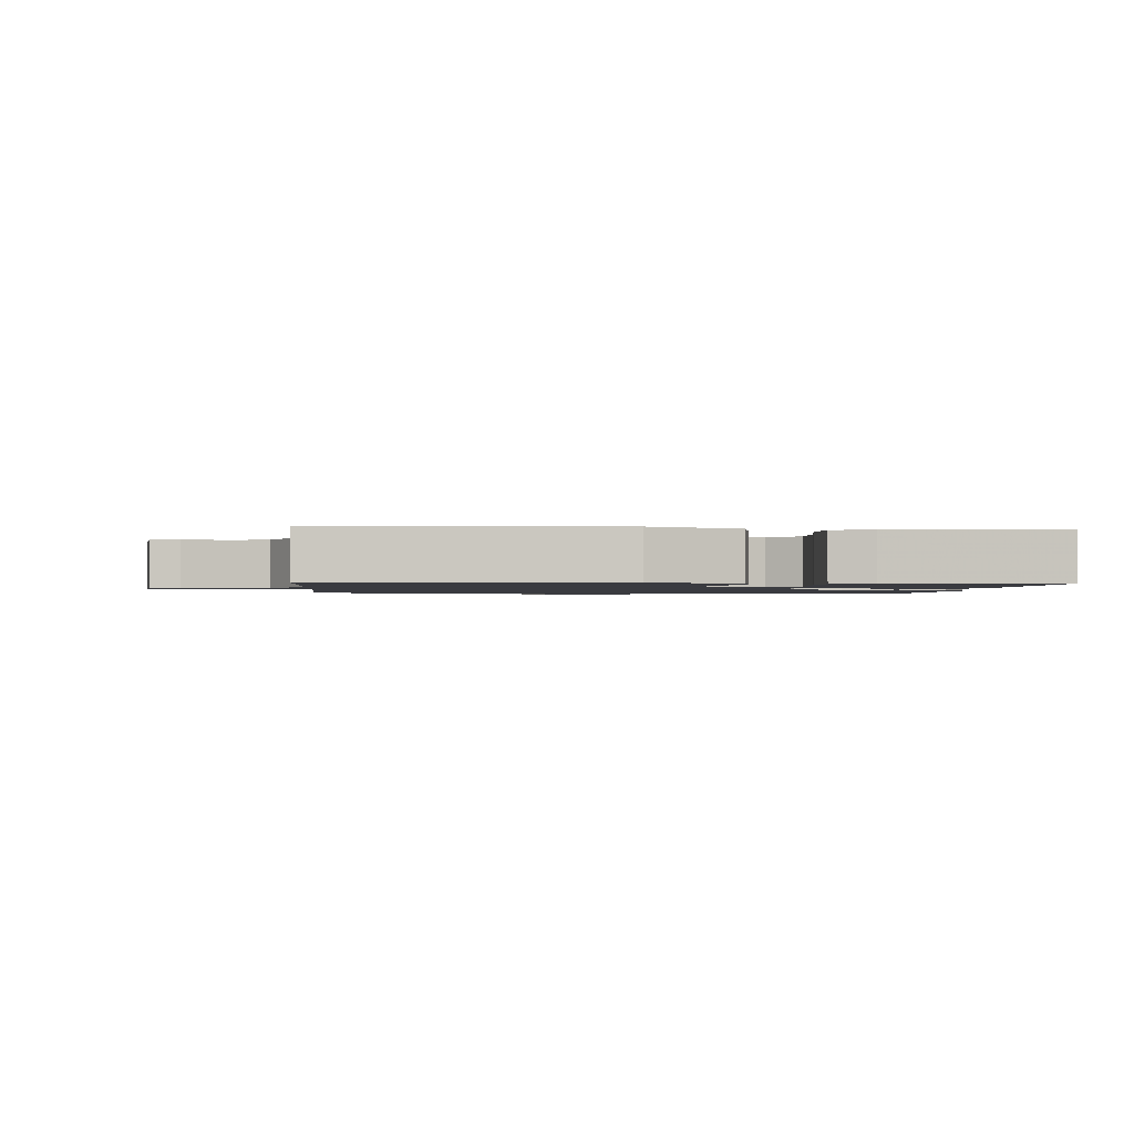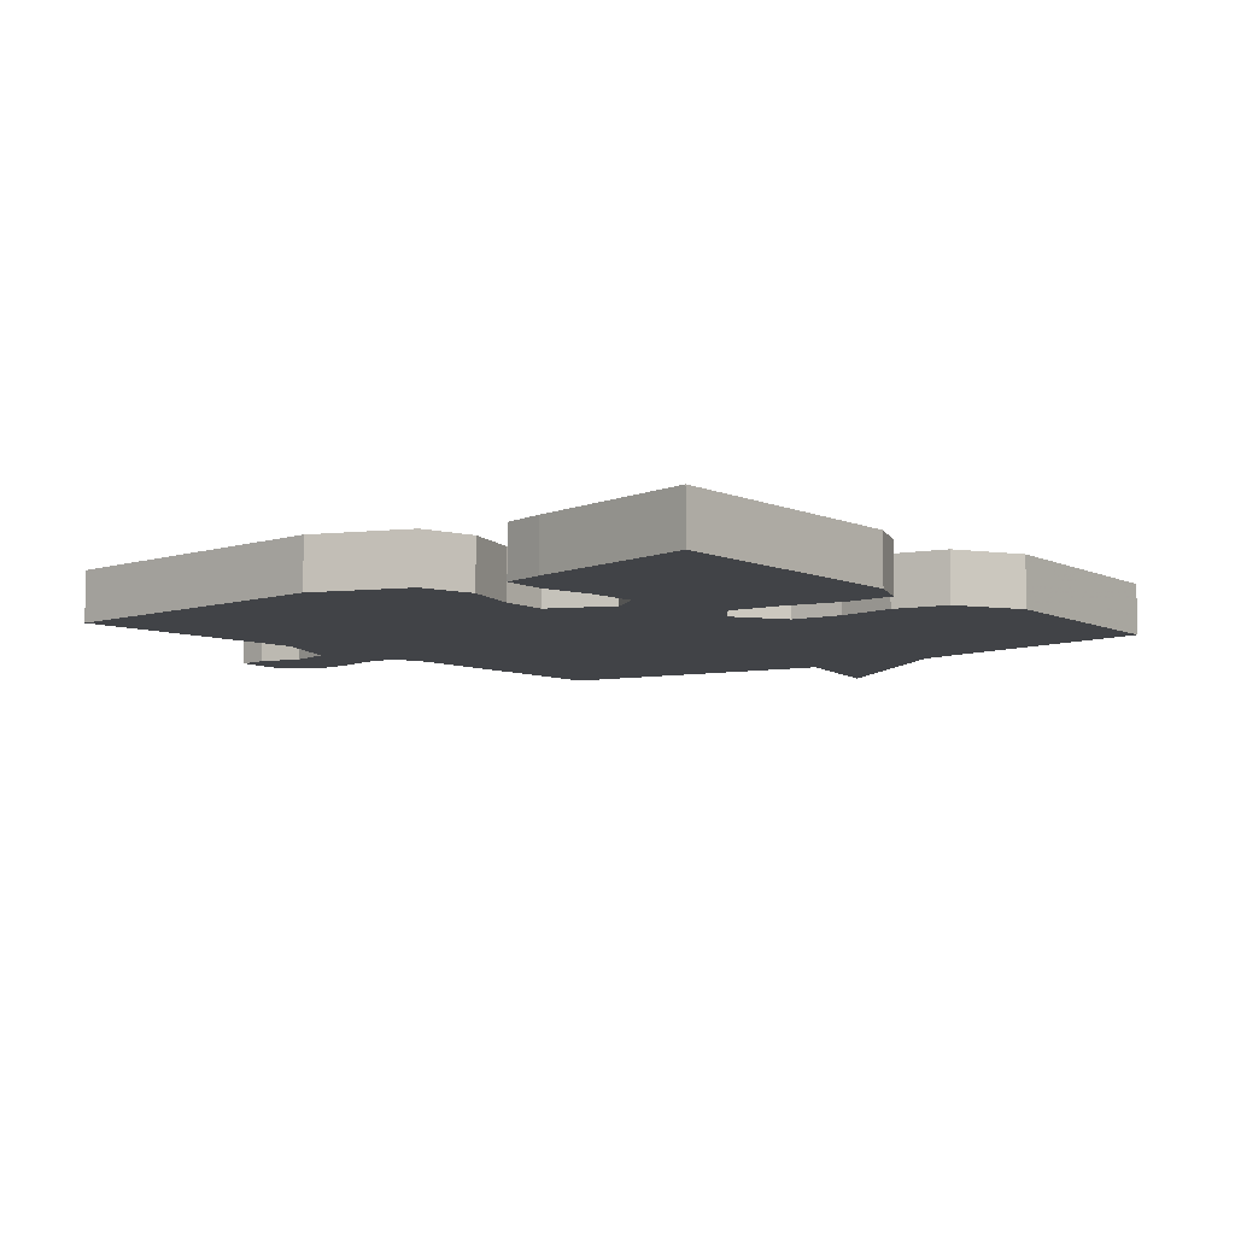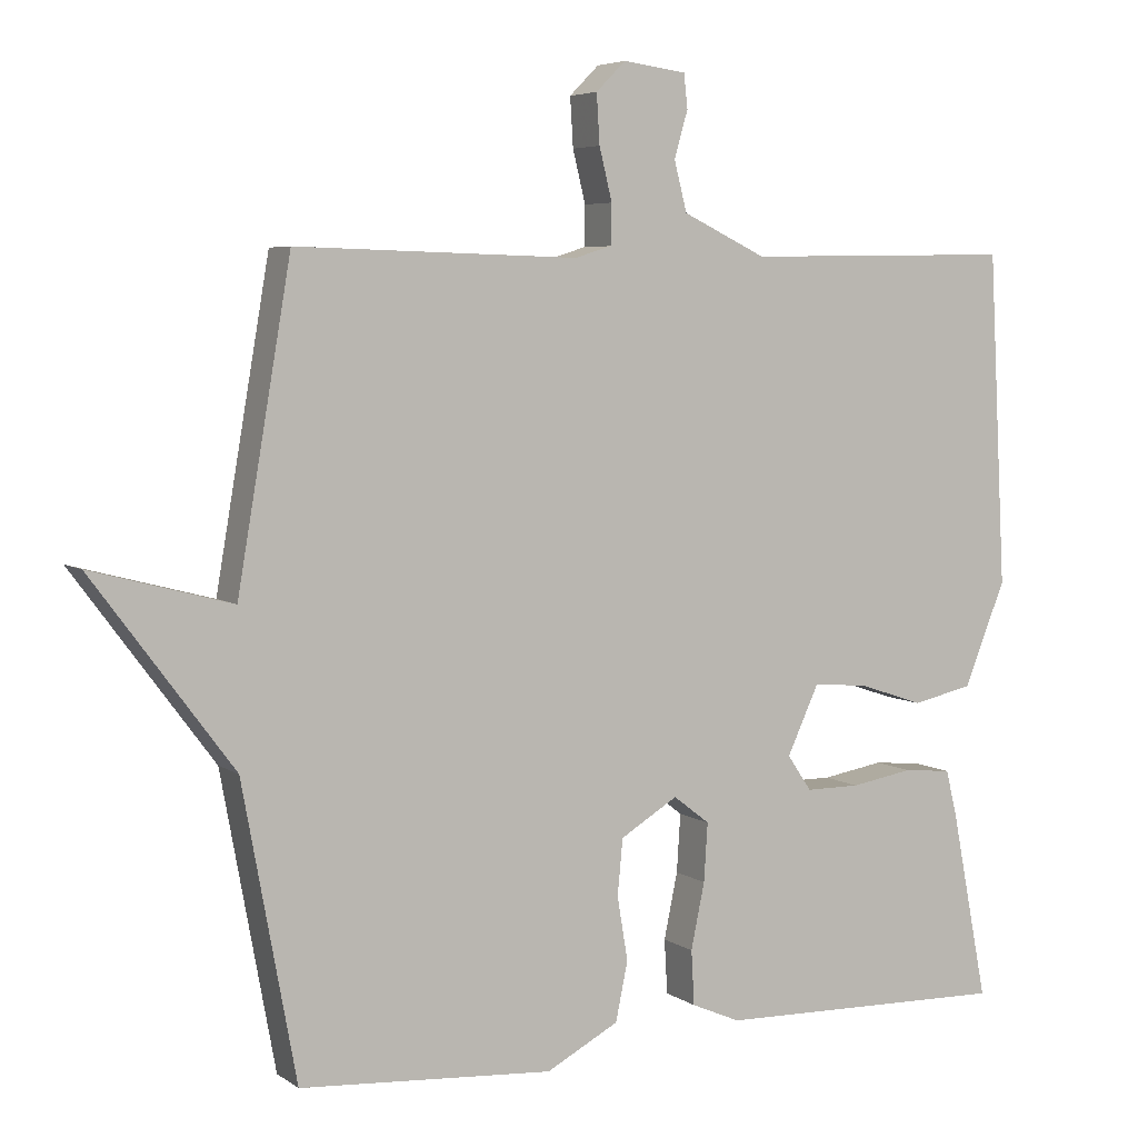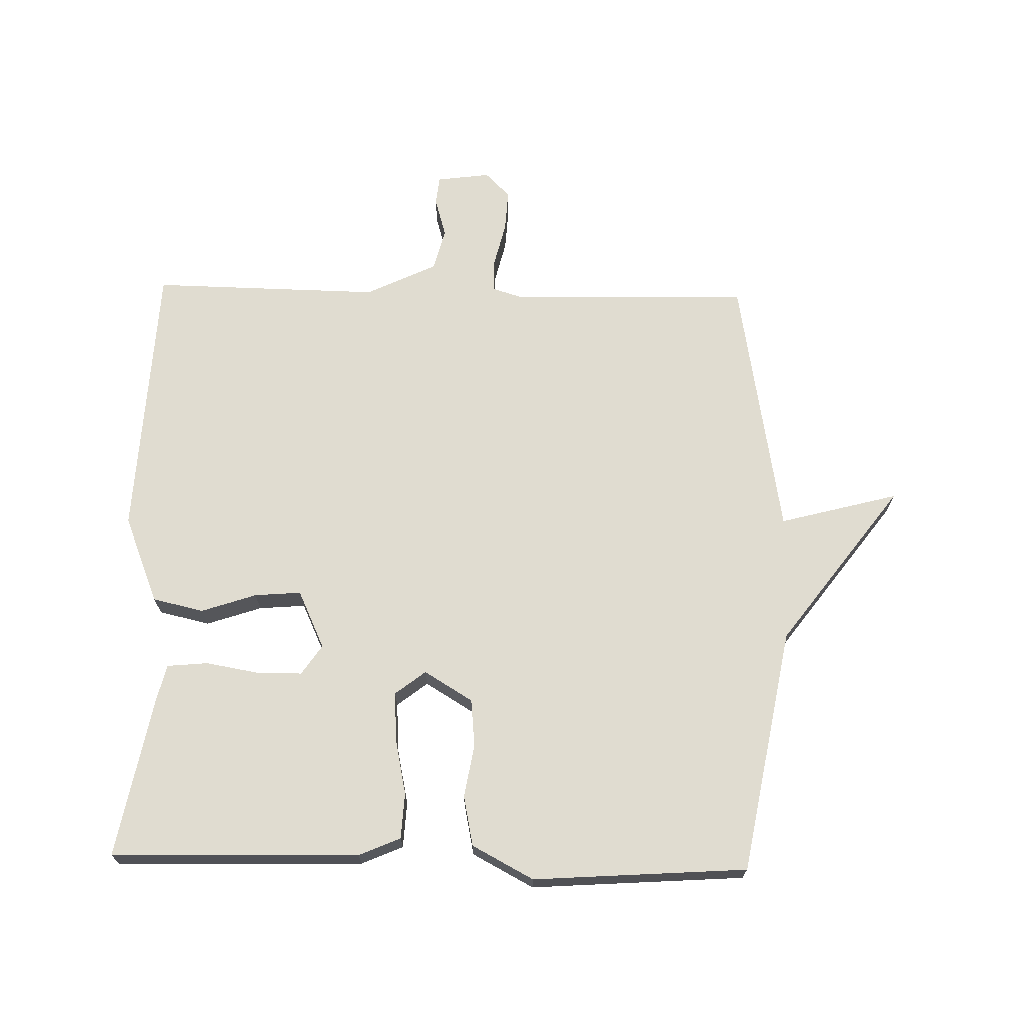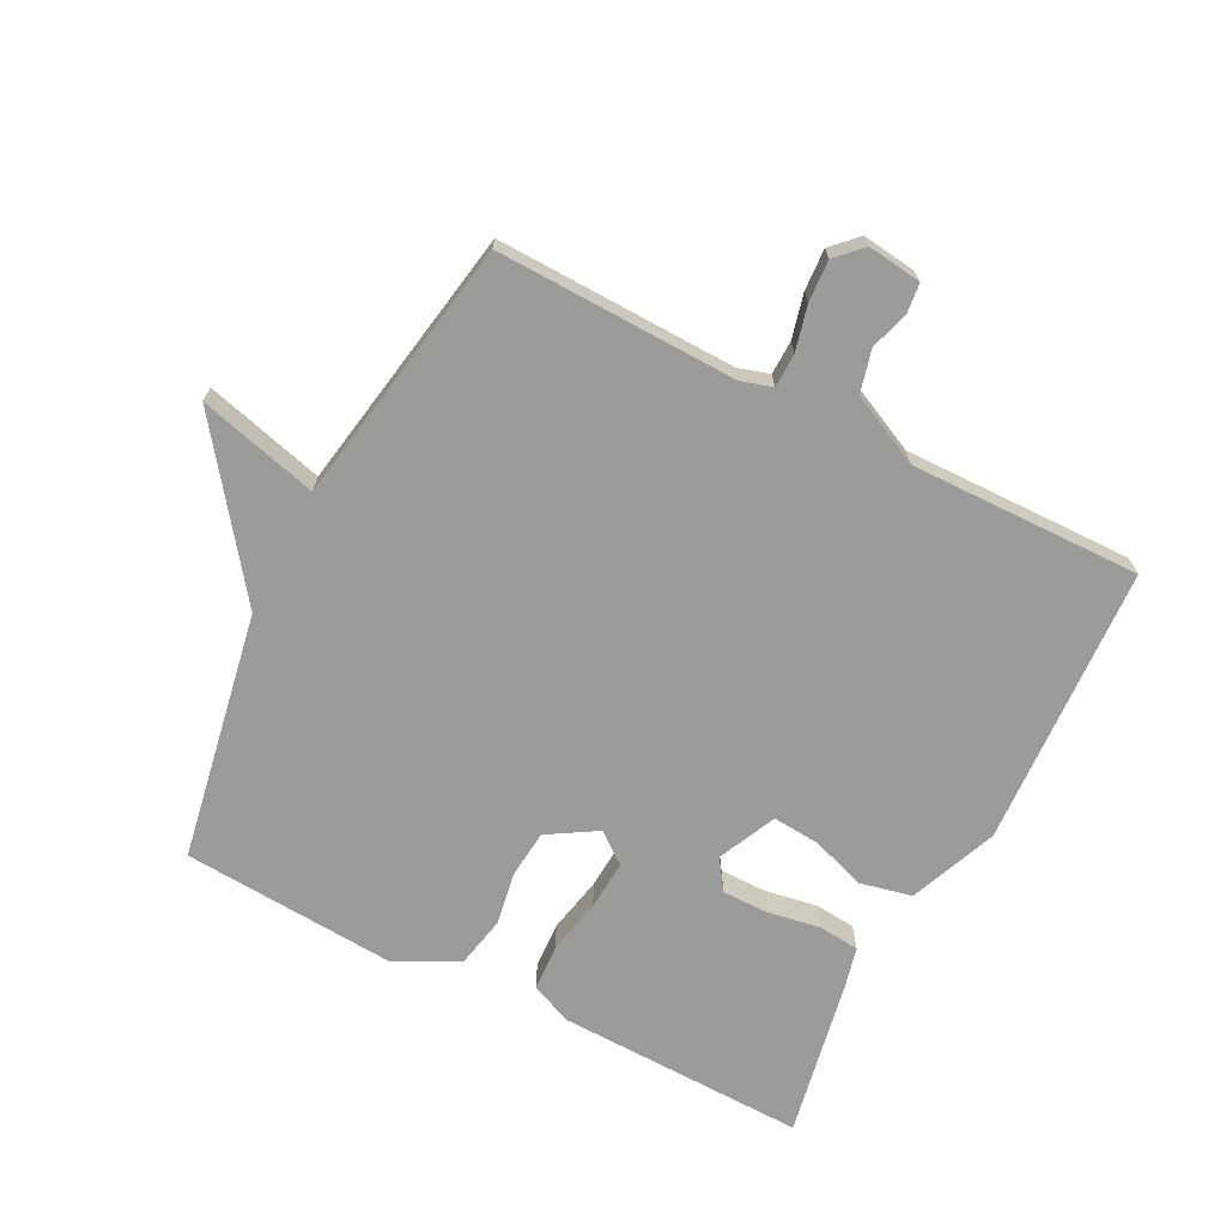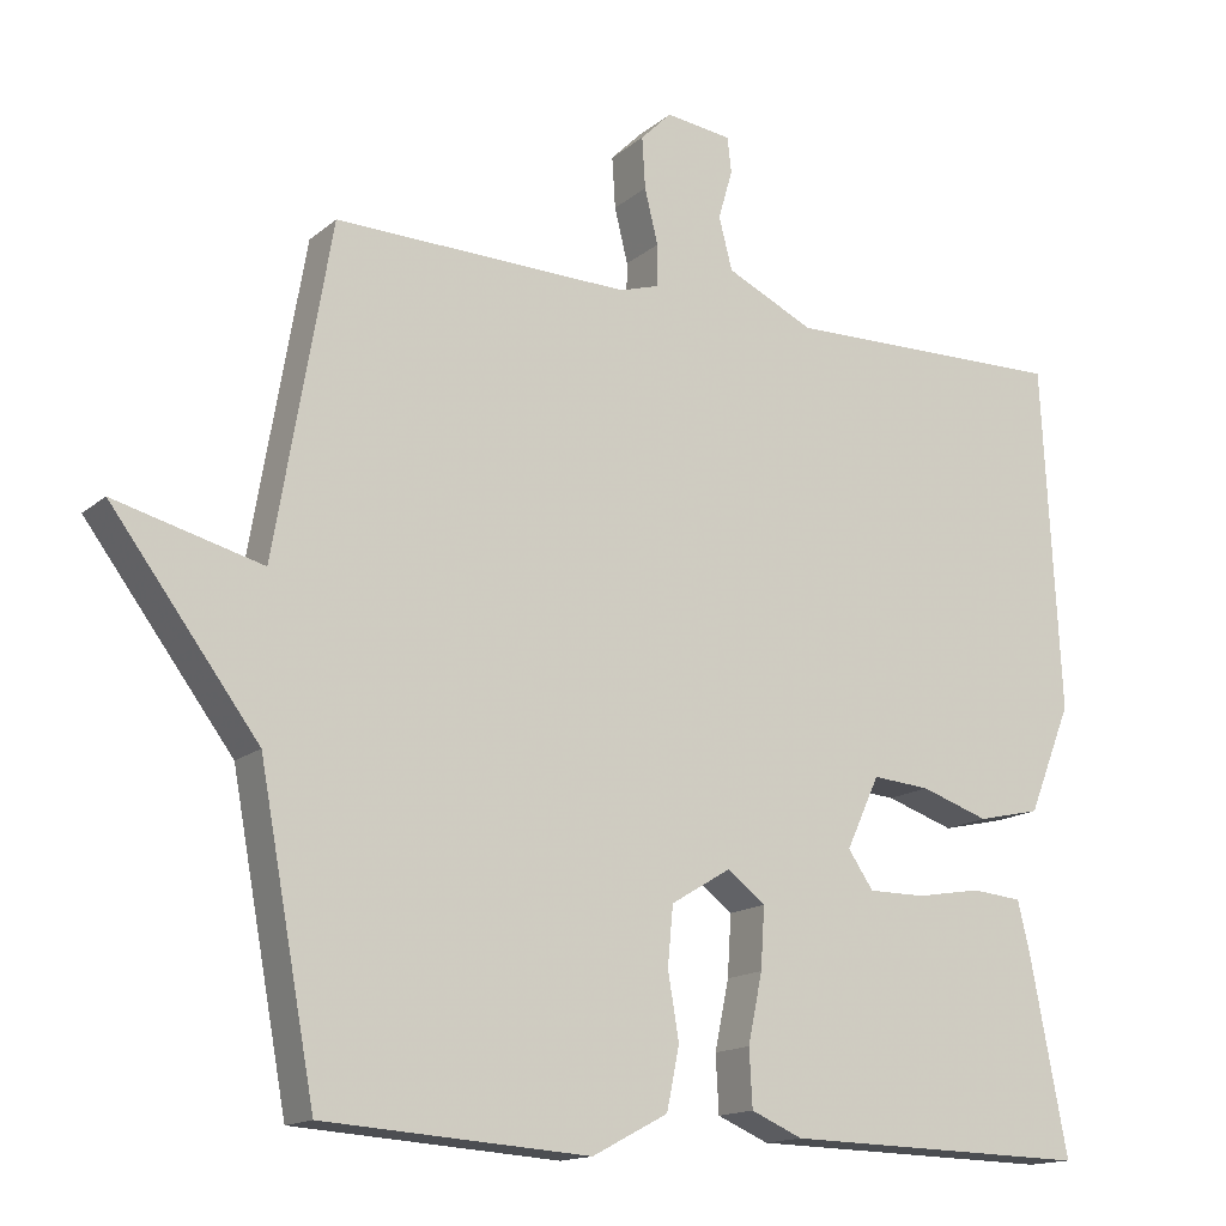
<metadata>
{"format":"obj","ext":"obj","renderer":"f3d","projection":"perspective","resolution":1024,"background":"white","views":[{"elev":-1.4,"azim":85.3,"up":"+Y"},{"elev":-7.1,"azim":129.6,"up":"+Y"},{"elev":5.3,"azim":-27.6,"up":"+Z"},{"elev":69.5,"azim":-178.7,"up":"+Y"},{"elev":-69.6,"azim":-27.2,"up":"+Y"},{"elev":-15.0,"azim":-31.0,"up":"+Z"}]}
</metadata>
<code>
v -0.5 0.07 0.5
v -0.126 0.07 0.49
v -0.077 0.07 0.505
v -0.076 0.07 0.558
v -0.093 0.07 0.627
v -0.097 0.07 0.692
v -0.058 0.07 0.731
v 0.026 0.07 0.72
v 0.031 0.07 0.675
v 0.013 0.07 0.613
v 0.03 0.07 0.547
v 0.141 0.07 0.494
v 0.5 0.07 0.5
v 0.523 0.07 0.061
v 0.468 0.07 -0.076
v 0.388 0.07 -0.094
v 0.302 0.07 -0.065
v 0.229 0.07 -0.059
v 0.187 0.07 -0.15
v 0.219 0.07 -0.197
v 0.291 0.07 -0.197
v 0.373 0.07 -0.183
v 0.437 0.07 -0.189
v 0.452 0.07 -0.251
v 0.5 0.07 -0.5
v 0.111 0.07 -0.491
v 0.046 0.07 -0.463
v 0.042 0.07 -0.391
v 0.06 0.07 -0.304
v 0.065 0.07 -0.227
v 0.017 0.07 -0.19
v -0.059 0.07 -0.236
v -0.066 0.07 -0.31
v -0.052 0.07 -0.394
v -0.068 0.07 -0.472
v -0.164 0.07 -0.523
v -0.5 0.07 -0.5
v -0.571 0.07 -0.115
v -0.757 0.07 0.134
v -0.571 0.07 0.085
v -0.5 0 0.5
v -0.126 0 0.49
v -0.077 0 0.505
v -0.076 0 0.558
v -0.093 0 0.627
v -0.097 0 0.692
v -0.058 0 0.731
v 0.026 0 0.72
v 0.031 0 0.675
v 0.013 0 0.613
v 0.03 0 0.547
v 0.141 0 0.494
v 0.5 0 0.5
v 0.523 0 0.061
v 0.468 0 -0.076
v 0.388 0 -0.094
v 0.302 0 -0.065
v 0.229 0 -0.059
v 0.187 0 -0.15
v 0.219 0 -0.197
v 0.291 0 -0.197
v 0.373 0 -0.183
v 0.437 0 -0.189
v 0.452 0 -0.251
v 0.5 0 -0.5
v 0.111 0 -0.491
v 0.046 0 -0.463
v 0.042 0 -0.391
v 0.06 0 -0.304
v 0.065 0 -0.227
v 0.017 0 -0.19
v -0.059 0 -0.236
v -0.066 0 -0.31
v -0.052 0 -0.394
v -0.068 0 -0.472
v -0.164 0 -0.523
v -0.5 0 -0.5
v -0.571 0 -0.115
v -0.757 0 0.134
v -0.571 0 0.085
f 38 39 40
f 38 40 1
f 37 38 1
f 36 37 1
f 35 36 1
f 34 35 1
f 33 34 1
f 32 33 1 2
f 31 32 2 3
f 30 31 3 4
f 27 28 29
f 26 27 29
f 25 26 29
f 24 25 29
f 23 24 29
f 22 23 29
f 21 22 29
f 20 21 29 30
f 19 20 30
f 18 19 30 4
f 15 16 17
f 14 15 17
f 13 14 17
f 12 13 17
f 17 18 4
f 12 17 4
f 11 12 4
f 8 9 10
f 7 8 10
f 6 7 10
f 5 6 10
f 4 5 10
f 4 10 11
f 80 79 78
f 41 80 78
f 41 78 77
f 41 77 76
f 41 76 75
f 41 75 74
f 41 74 73
f 42 41 73 72
f 43 42 72 71
f 44 43 71 70
f 69 68 67
f 69 67 66
f 69 66 65
f 69 65 64
f 69 64 63
f 69 63 62
f 69 62 61
f 70 69 61 60
f 70 60 59
f 44 70 59 58
f 57 56 55
f 57 55 54
f 57 54 53
f 57 53 52
f 44 58 57
f 44 57 52
f 44 52 51
f 50 49 48
f 50 48 47
f 50 47 46
f 50 46 45
f 50 45 44
f 51 50 44
f 1 41 42 2
f 2 42 43 3
f 3 43 44 4
f 4 44 45 5
f 5 45 46 6
f 6 46 47 7
f 7 47 48 8
f 8 48 49 9
f 9 49 50 10
f 10 50 51 11
f 11 51 52 12
f 12 52 53 13
f 13 53 54 14
f 14 54 55 15
f 15 55 56 16
f 16 56 57 17
f 17 57 58 18
f 18 58 59 19
f 19 59 60 20
f 20 60 61 21
f 21 61 62 22
f 22 62 63 23
f 23 63 64 24
f 24 64 65 25
f 25 65 66 26
f 26 66 67 27
f 27 67 68 28
f 28 68 69 29
f 29 69 70 30
f 30 70 71 31
f 31 71 72 32
f 32 72 73 33
f 33 73 74 34
f 34 74 75 35
f 35 75 76 36
f 36 76 77 37
f 37 77 78 38
f 38 78 79 39
f 39 79 80 40
f 40 80 41 1

</code>
